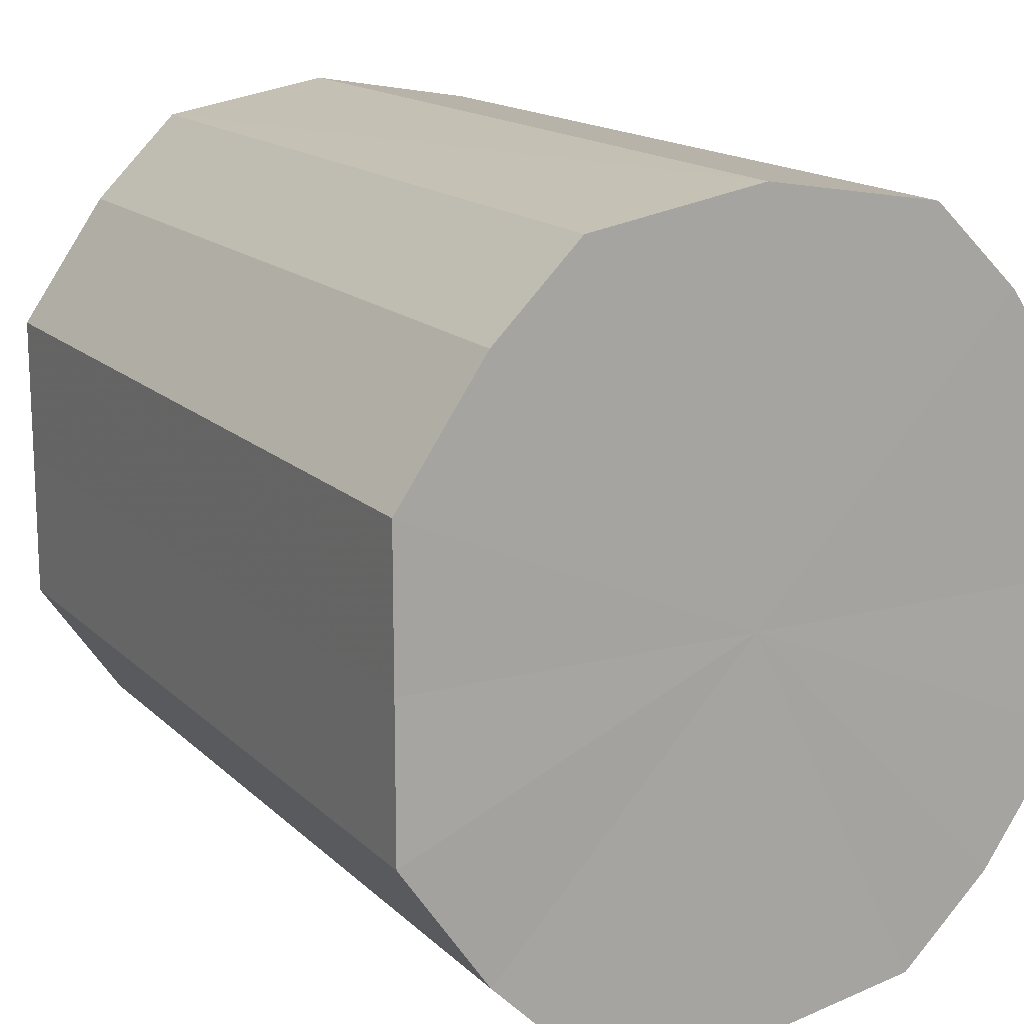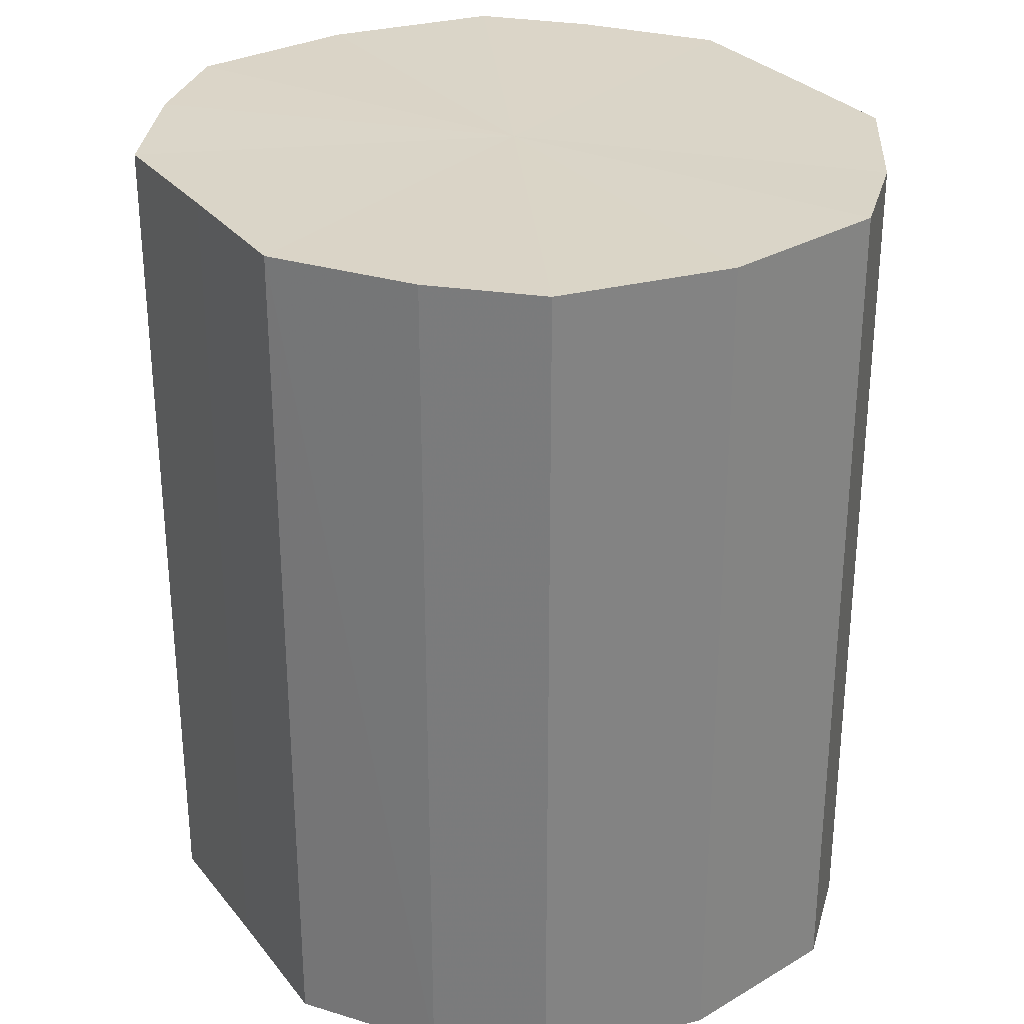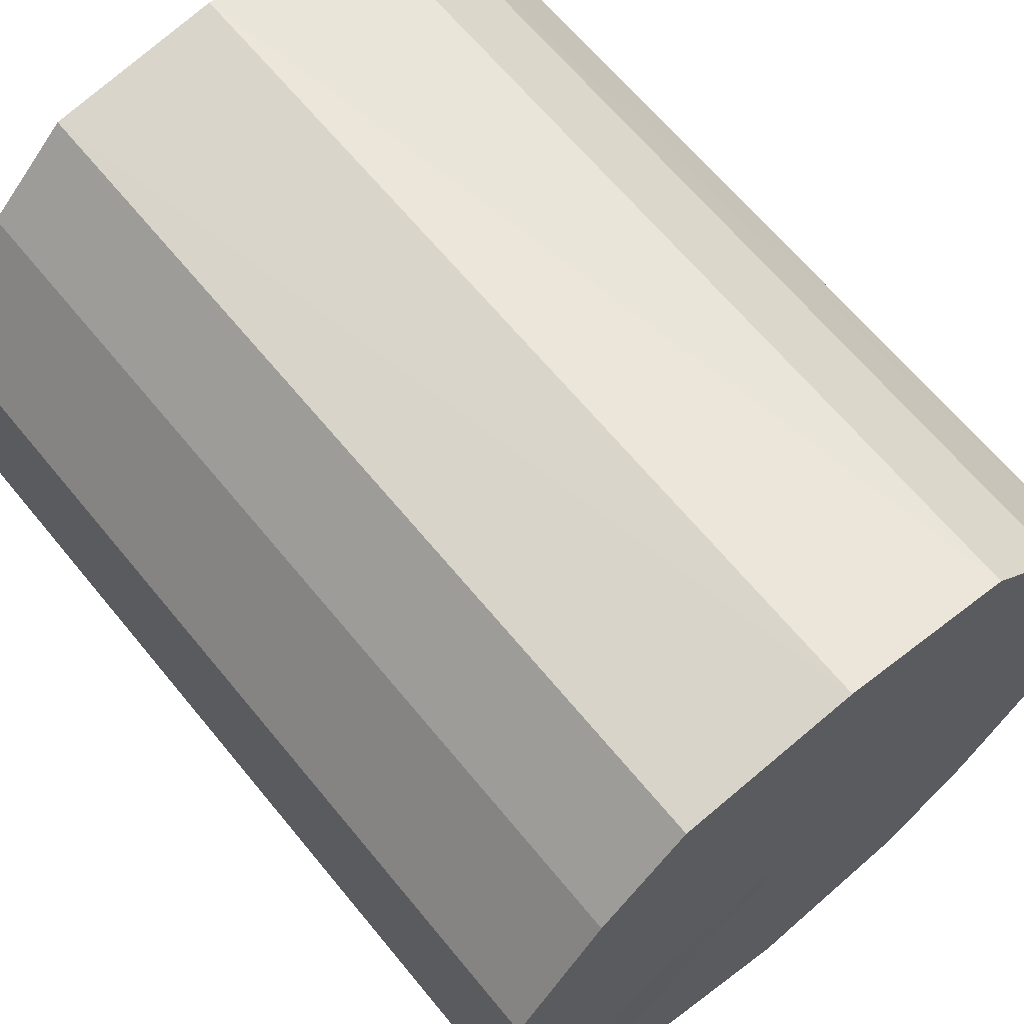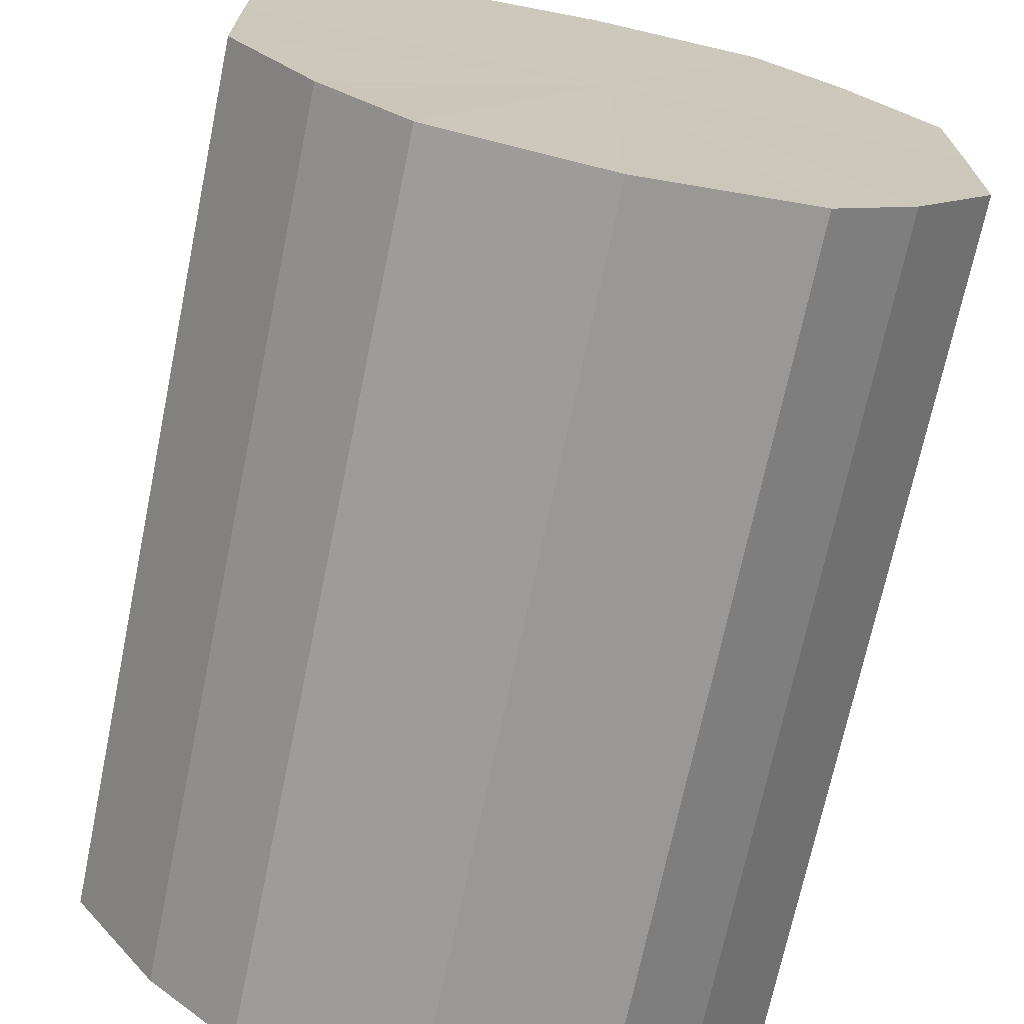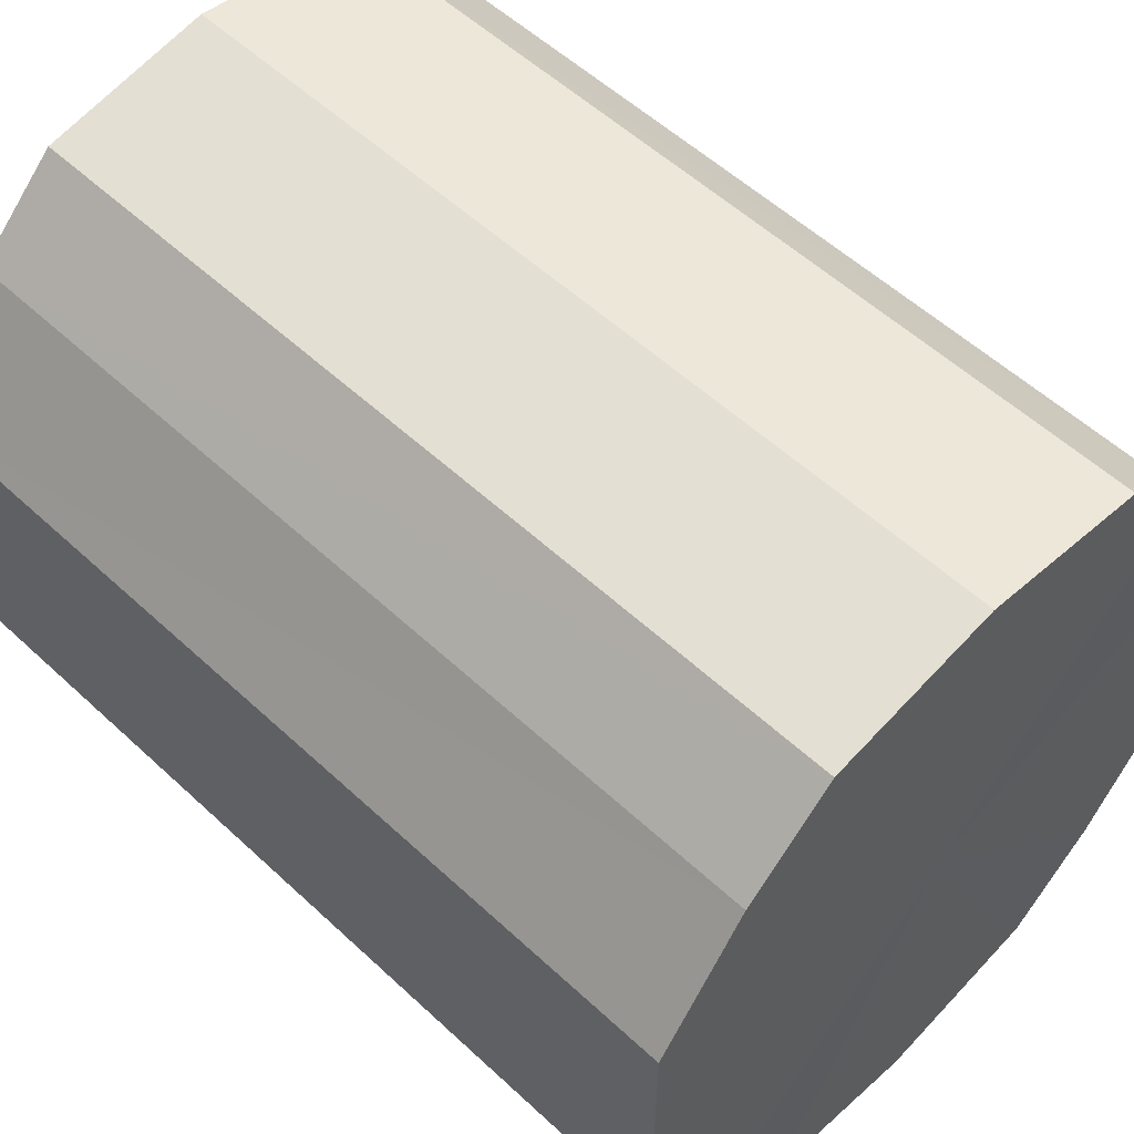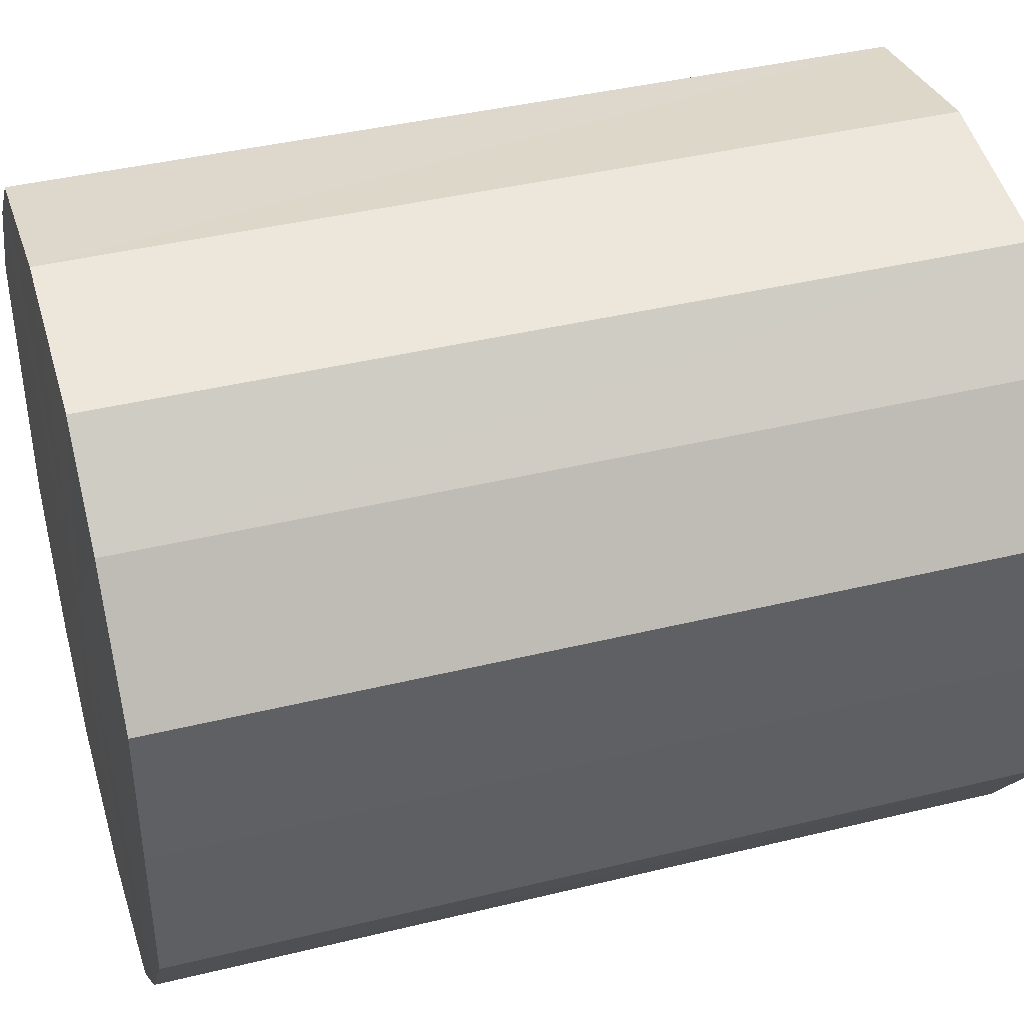
<metadata>
{"format":"obj","ext":"obj","renderer":"f3d","projection":"perspective","resolution":1024,"background":"white","views":[{"elev":15.6,"azim":151.2,"up":"+Z"},{"elev":29.2,"azim":-30.9,"up":"+Y"},{"elev":65.4,"azim":140.7,"up":"+Z"},{"elev":-70.3,"azim":-11.7,"up":"+Z"},{"elev":55.5,"azim":-45.7,"up":"+Z"},{"elev":40.8,"azim":-106.6,"up":"+Z"}]}
</metadata>
<code>
o 17263
v 2201 1868 4.289
v 2201 1868 4.286
v 2201 1868 4.289
v 2201 1868 4.276
v 2201 1868 4.286
v 2201 1868 4.286
v 2201 1868 4.286
v 2201 1868 4.261
v 2201 1868 4.276
v 2201 1868 4.276
v 2201 1868 4.276
v 2201 1868 4.244
v 2201 1868 4.261
v 2201 1868 4.261
v 2201 1868 4.261
v 2201 1868 4.227
v 2201 1868 4.244
v 2201 1868 4.244
v 2201 1868 4.244
v 2201 1868 4.213
v 2201 1868 4.227
v 2201 1868 4.227
v 2201 1868 4.227
v 2201 1868 4.203
v 2201 1868 4.213
v 2201 1868 4.213
v 2201 1868 4.213
v 2201 1868 4.2
v 2201 1868 4.203
v 2201 1868 4.203
v 2201 1868 4.203
v 2201 1868 4.2
v 2201 1868 4.289
v 2201 1868 4.286
v 2201 1868 4.286
v 2201 1868 4.276
v 2201 1868 4.276
v 2201 1868 4.286
v 2201 1868 4.289
v 2201 1868 4.276
v 2201 1868 4.286
v 2201 1868 4.261
v 2201 1868 4.261
v 2201 1868 4.261
v 2201 1868 4.276
v 2201 1868 4.244
v 2201 1868 4.261
v 2201 1868 4.244
v 2201 1868 4.244
v 2201 1868 4.227
v 2201 1868 4.244
v 2201 1868 4.213
v 2201 1868 4.227
v 2201 1868 4.227
v 2201 1868 4.227
v 2201 1868 4.203
v 2201 1868 4.213
v 2201 1868 4.2
v 2201 1868 4.203
v 2201 1868 4.213
v 2201 1868 4.213
v 2201 1868 4.203
v 2201 1868 4.2
v 2201 1868 4.203
v 2201 1868 4.244
v 2201 1868 4.286
v 2201 1868 4.289
v 2201 1868 4.276
v 2201 1868 4.286
v 2201 1868 4.261
v 2201 1868 4.276
v 2201 1868 4.244
v 2201 1868 4.261
v 2201 1868 4.227
v 2201 1868 4.244
v 2201 1868 4.213
v 2201 1868 4.227
v 2201 1868 4.203
v 2201 1868 4.213
v 2201 1868 4.2
v 2201 1868 4.203
v 2201 1868 4.244
v 2201 1868 4.289
v 2201 1868 4.286
v 2201 1868 4.286
v 2201 1868 4.276
v 2201 1868 4.276
v 2201 1868 4.261
v 2201 1868 4.261
v 2201 1868 4.244
v 2201 1868 4.244
v 2201 1868 4.227
v 2201 1868 4.227
v 2201 1868 4.213
v 2201 1868 4.213
v 2201 1868 4.203
v 2201 1868 4.203
v 2201 1868 4.2
f 1 2 3
f 2 4 5
f 6 1 7
f 4 8 9
f 10 6 11
f 8 12 13
f 14 10 15
f 12 16 17
f 18 14 19
f 16 20 21
f 22 18 23
f 20 24 25
f 26 22 27
f 24 28 29
f 30 26 31
f 28 30 32
f 33 34 35
f 35 36 37
f 38 39 33
f 40 41 38
f 37 42 43
f 44 45 40
f 46 47 44
f 43 48 49
f 50 51 46
f 52 53 50
f 49 54 55
f 56 57 52
f 58 59 56
f 55 60 61
f 62 63 58
f 61 64 62
f 65 66 67
f 65 68 66
f 65 67 69
f 65 70 68
f 65 69 71
f 65 72 70
f 65 71 73
f 65 74 72
f 65 73 75
f 65 76 74
f 65 75 77
f 65 78 76
f 65 77 79
f 65 80 78
f 65 79 81
f 65 81 80
f 82 83 84
f 82 85 83
f 82 84 86
f 82 87 85
f 82 86 88
f 82 89 87
f 82 88 90
f 82 91 89
f 82 90 92
f 82 93 91
f 82 92 94
f 82 95 93
f 82 94 96
f 82 97 95
f 82 96 98
f 82 98 97

</code>
